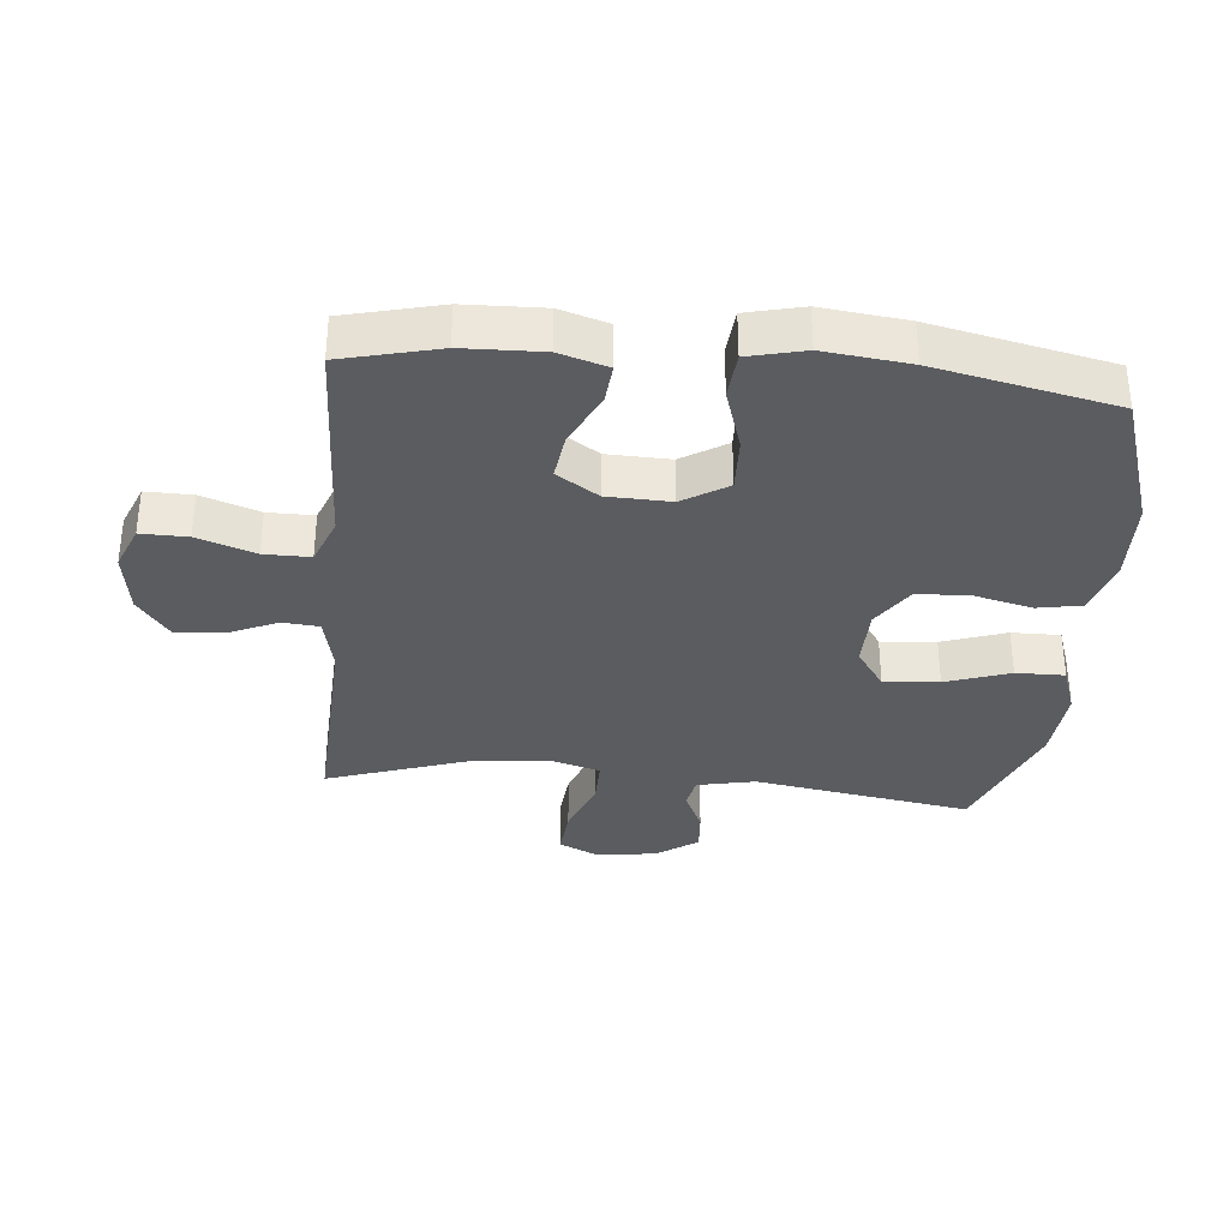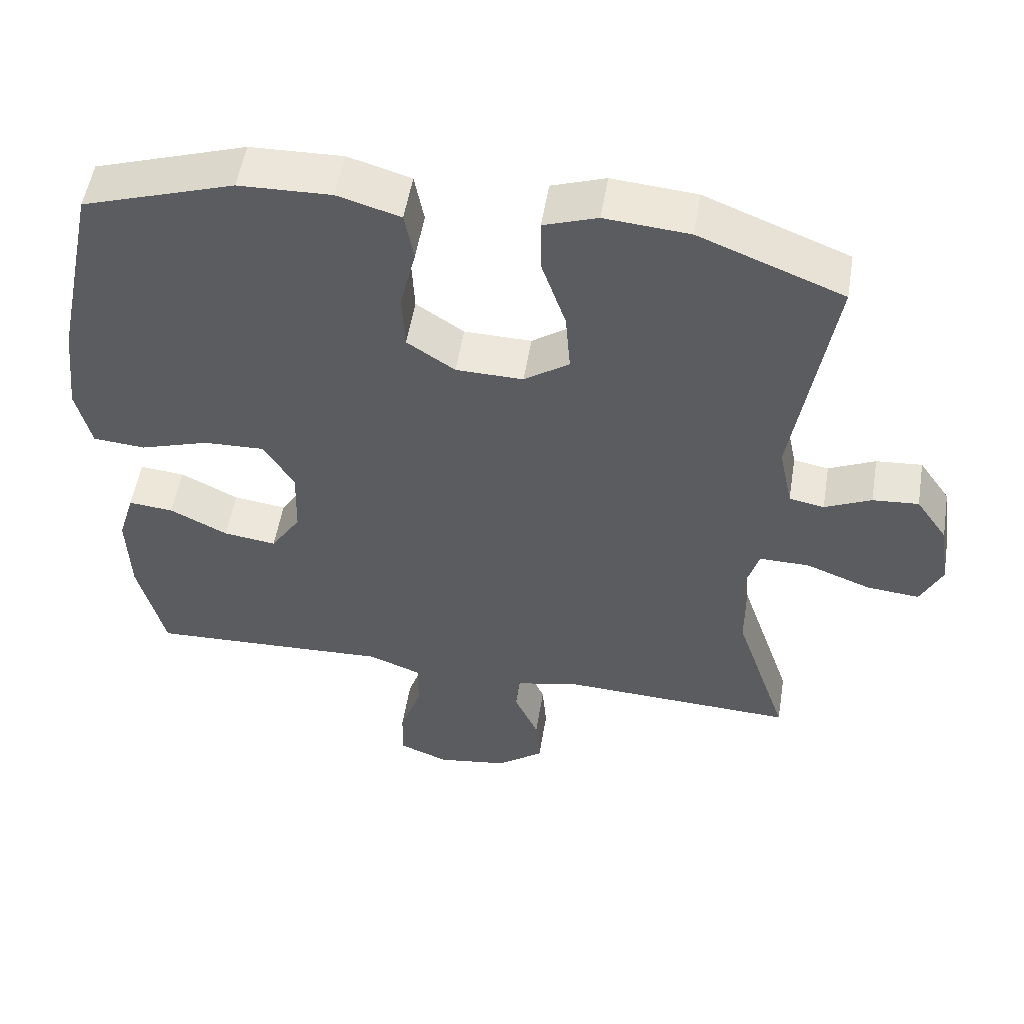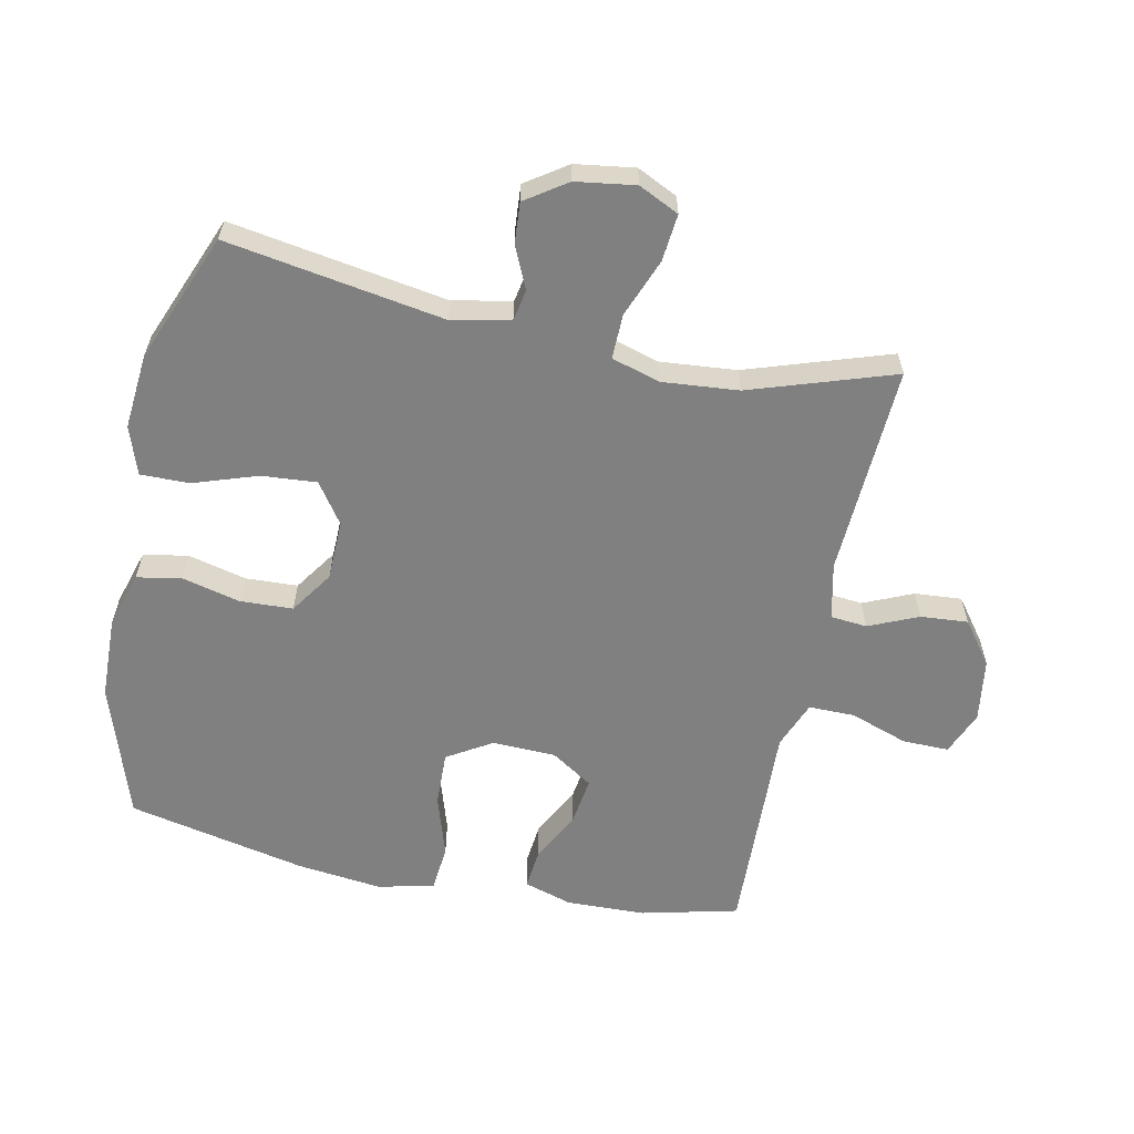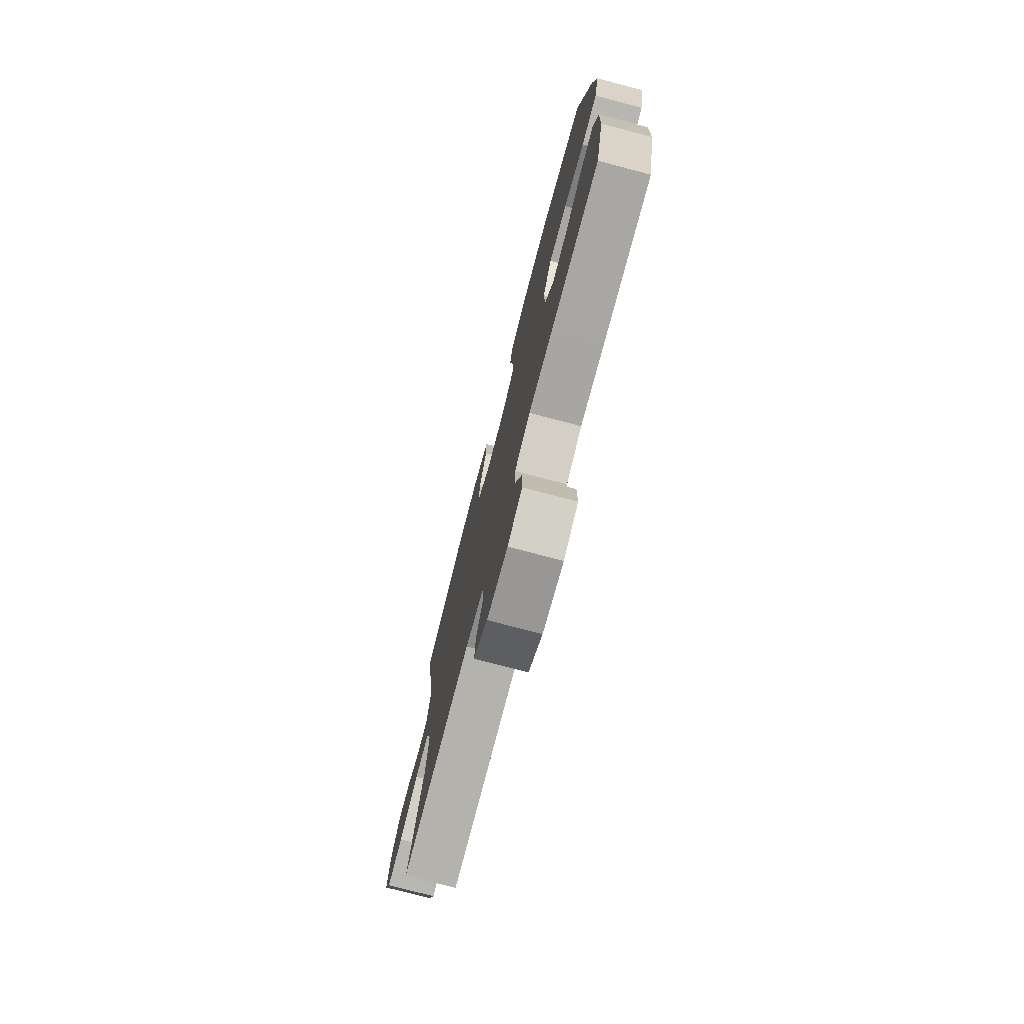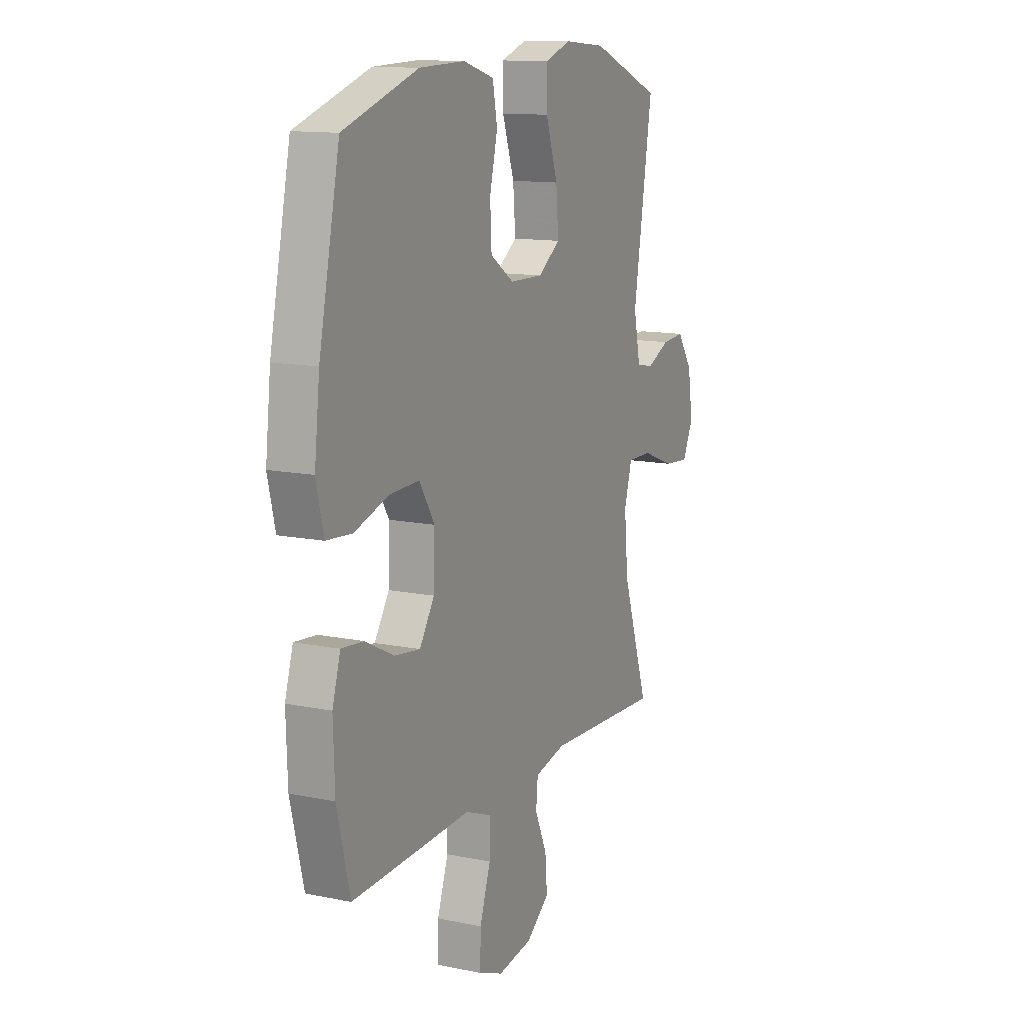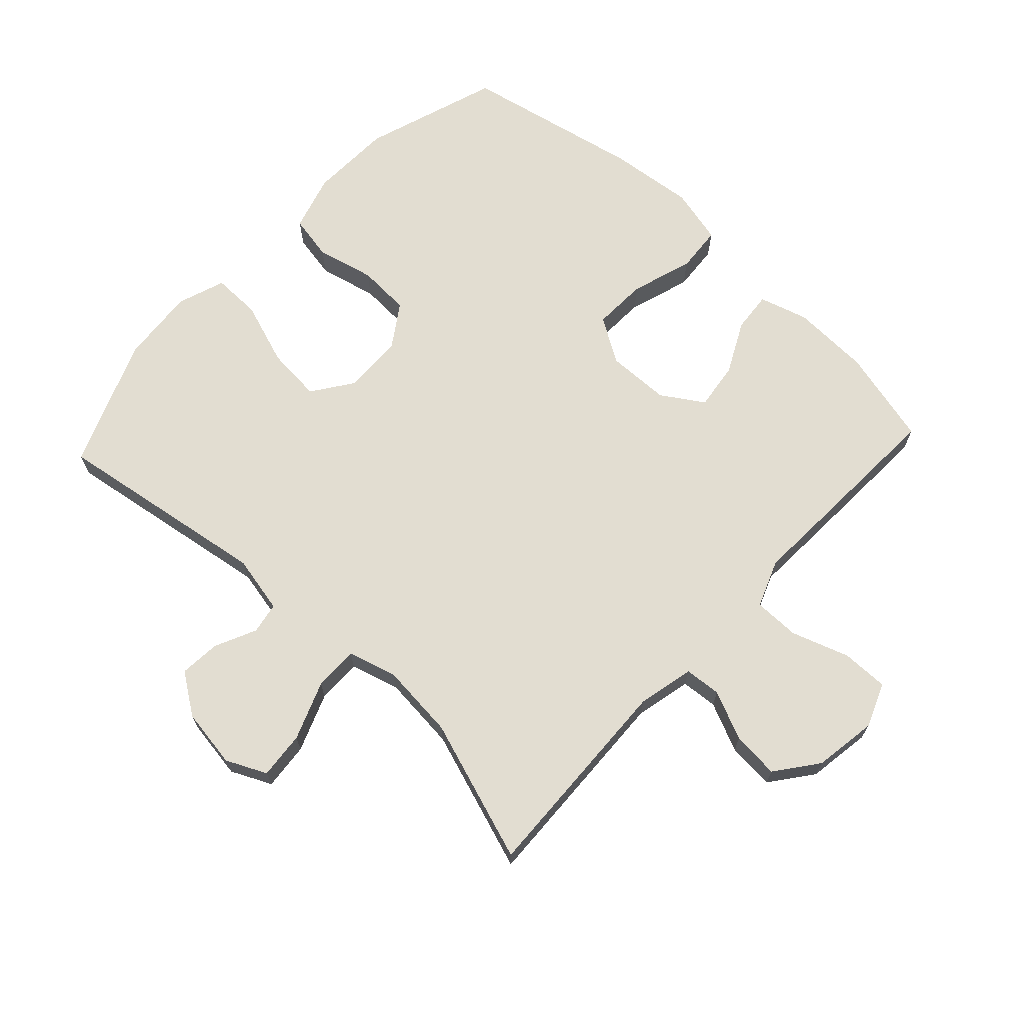
<metadata>
{"format":"obj","ext":"obj","renderer":"f3d","projection":"perspective","resolution":1024,"background":"white","views":[{"elev":-34.3,"azim":-95.4,"up":"+Y"},{"elev":53.2,"azim":9.3,"up":"+Z"},{"elev":-60.2,"azim":78.0,"up":"+Y"},{"elev":-76.8,"azim":-104.7,"up":"+Z"},{"elev":12.8,"azim":-64.5,"up":"+Z"},{"elev":68.5,"azim":133.1,"up":"+Y"}]}
</metadata>
<code>
v -0.5 0.07 0.5
v -0.288 0.07 0.57
v -0.159 0.07 0.574
v -0.071 0.07 0.548
v -0.058 0.07 0.478
v -0.08 0.07 0.387
v -0.076 0.07 0.305
v -0.009 0.07 0.26
v 0.085 0.07 0.258
v 0.148 0.07 0.302
v 0.141 0.07 0.388
v 0.107 0.07 0.488
v 0.106 0.07 0.564
v 0.181 0.07 0.59
v 0.299 0.07 0.58
v 0.5 0.07 0.5
v 0.446 0.07 0.161
v 0.465 0.07 0.07
v 0.514 0.07 0.061
v 0.579 0.07 0.091
v 0.643 0.07 0.096
v 0.687 0.07 0.032
v 0.701 0.07 -0.061
v 0.671 0.07 -0.124
v 0.597 0.07 -0.117
v 0.506 0.07 -0.082
v 0.436 0.07 -0.081
v 0.414 0.07 -0.157
v 0.425 0.07 -0.276
v 0.5 0.07 -0.5
v 0.169 0.07 -0.485
v 0.081 0.07 -0.505
v 0.076 0.07 -0.562
v 0.11 0.07 -0.639
v 0.116 0.07 -0.713
v 0.05 0.07 -0.763
v -0.049 0.07 -0.778
v -0.118 0.07 -0.75
v -0.117 0.07 -0.677
v -0.086 0.07 -0.587
v -0.086 0.07 -0.515
v -0.16 0.07 -0.486
v -0.274 0.07 -0.491
v -0.5 0.07 -0.5
v -0.537 0.07 -0.349
v -0.541 0.07 -0.226
v -0.518 0.07 -0.15
v -0.455 0.07 -0.156
v -0.374 0.07 -0.197
v -0.3 0.07 -0.207
v -0.258 0.07 -0.142
v -0.255 0.07 -0.043
v -0.298 0.07 0.027
v -0.383 0.07 0.024
v -0.48 0.07 -0.007
v -0.553 0.07 -0.001
v -0.574 0.07 0.087
v -0.559 0.07 0.22
v -0.5 0 0.5
v -0.288 0 0.57
v -0.159 0 0.574
v -0.071 0 0.548
v -0.058 0 0.478
v -0.08 0 0.387
v -0.076 0 0.305
v -0.009 0 0.26
v 0.085 0 0.258
v 0.148 0 0.302
v 0.141 0 0.388
v 0.107 0 0.488
v 0.106 0 0.564
v 0.181 0 0.59
v 0.299 0 0.58
v 0.5 0 0.5
v 0.446 0 0.161
v 0.465 0 0.07
v 0.514 0 0.061
v 0.579 0 0.091
v 0.643 0 0.096
v 0.687 0 0.032
v 0.701 0 -0.061
v 0.671 0 -0.124
v 0.597 0 -0.117
v 0.506 0 -0.082
v 0.436 0 -0.081
v 0.414 0 -0.157
v 0.425 0 -0.276
v 0.5 0 -0.5
v 0.169 0 -0.485
v 0.081 0 -0.505
v 0.076 0 -0.562
v 0.11 0 -0.639
v 0.116 0 -0.713
v 0.05 0 -0.763
v -0.049 0 -0.778
v -0.118 0 -0.75
v -0.117 0 -0.677
v -0.086 0 -0.587
v -0.086 0 -0.515
v -0.16 0 -0.486
v -0.274 0 -0.491
v -0.5 0 -0.5
v -0.537 0 -0.349
v -0.541 0 -0.226
v -0.518 0 -0.15
v -0.455 0 -0.156
v -0.374 0 -0.197
v -0.3 0 -0.207
v -0.258 0 -0.142
v -0.255 0 -0.043
v -0.298 0 0.027
v -0.383 0 0.024
v -0.48 0 -0.007
v -0.553 0 -0.001
v -0.574 0 0.087
v -0.559 0 0.22
f 54 55 56 57
f 53 54 57 58
f 46 47 48 49
f 46 49 50
f 45 46 50
f 42 43 44 45
f 42 45 50
f 41 42 50 51
f 37 38 39 40
f 37 40 41
f 36 37 41
f 33 34 35 36
f 32 33 36 41
f 31 32 41 51
f 29 30 31 51
f 23 24 25 26
f 23 26 27
f 22 23 27
f 19 20 21 22
f 19 22 27
f 18 19 27
f 17 18 27 28
f 15 16 17
f 14 15 17 28
f 11 12 13 14
f 10 11 14 28
f 3 4 5 6
f 3 6 7
f 2 3 7
f 53 58 1 2
f 52 53 2 7
f 51 52 7 8
f 29 51 8 9
f 9 10 28 29
f 115 114 113 112
f 116 115 112 111
f 107 106 105 104
f 108 107 104
f 108 104 103
f 103 102 101 100
f 108 103 100
f 109 108 100 99
f 98 97 96 95
f 99 98 95
f 99 95 94
f 94 93 92 91
f 99 94 91 90
f 109 99 90 89
f 109 89 88 87
f 84 83 82 81
f 85 84 81
f 85 81 80
f 80 79 78 77
f 85 80 77
f 85 77 76
f 86 85 76 75
f 75 74 73
f 86 75 73 72
f 72 71 70 69
f 86 72 69 68
f 64 63 62 61
f 65 64 61
f 65 61 60
f 60 59 116 111
f 65 60 111 110
f 66 65 110 109
f 67 66 109 87
f 87 86 68 67
f 1 59 60 2
f 2 60 61 3
f 3 61 62 4
f 4 62 63 5
f 5 63 64 6
f 6 64 65 7
f 7 65 66 8
f 8 66 67 9
f 9 67 68 10
f 10 68 69 11
f 11 69 70 12
f 12 70 71 13
f 13 71 72 14
f 14 72 73 15
f 15 73 74 16
f 16 74 75 17
f 17 75 76 18
f 18 76 77 19
f 19 77 78 20
f 20 78 79 21
f 21 79 80 22
f 22 80 81 23
f 23 81 82 24
f 24 82 83 25
f 25 83 84 26
f 26 84 85 27
f 27 85 86 28
f 28 86 87 29
f 29 87 88 30
f 30 88 89 31
f 31 89 90 32
f 32 90 91 33
f 33 91 92 34
f 34 92 93 35
f 35 93 94 36
f 36 94 95 37
f 37 95 96 38
f 38 96 97 39
f 39 97 98 40
f 40 98 99 41
f 41 99 100 42
f 42 100 101 43
f 43 101 102 44
f 44 102 103 45
f 45 103 104 46
f 46 104 105 47
f 47 105 106 48
f 48 106 107 49
f 49 107 108 50
f 50 108 109 51
f 51 109 110 52
f 52 110 111 53
f 53 111 112 54
f 54 112 113 55
f 55 113 114 56
f 56 114 115 57
f 57 115 116 58
f 58 116 59 1

</code>
